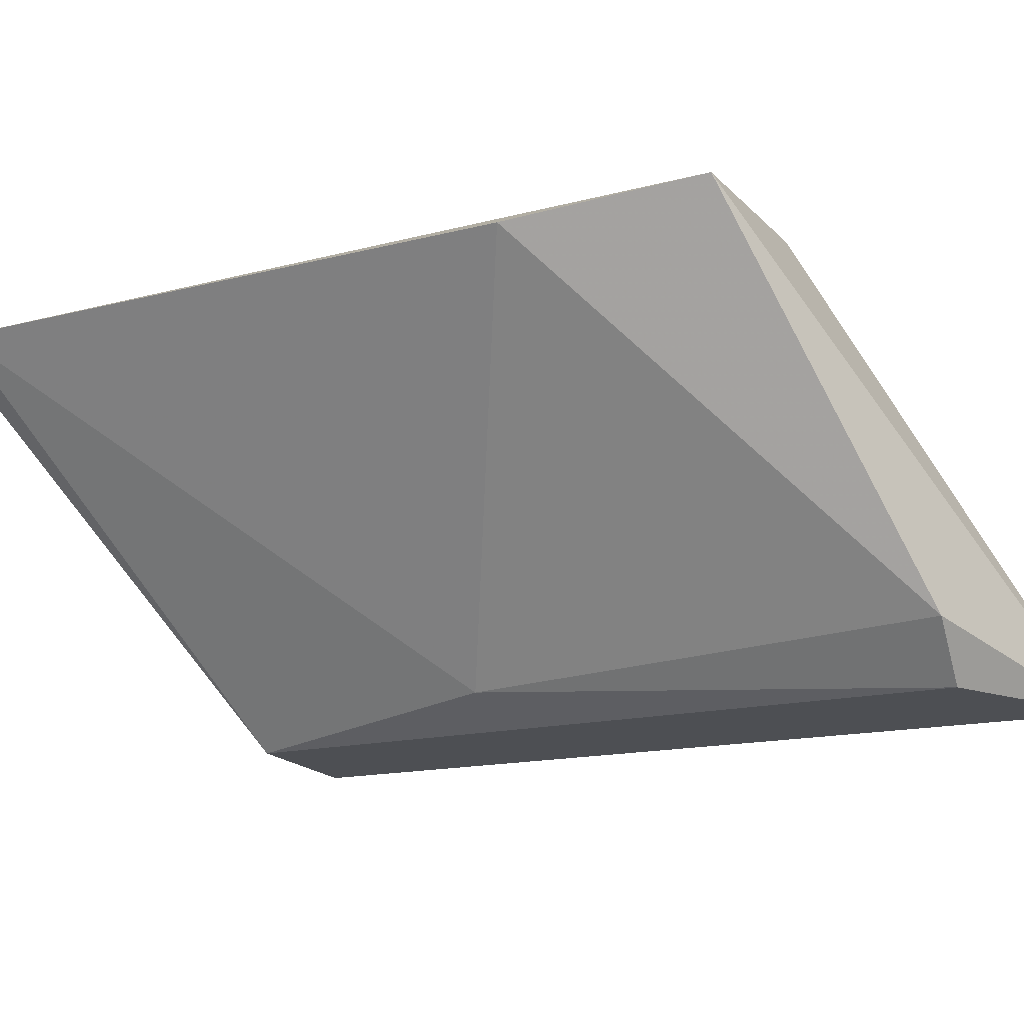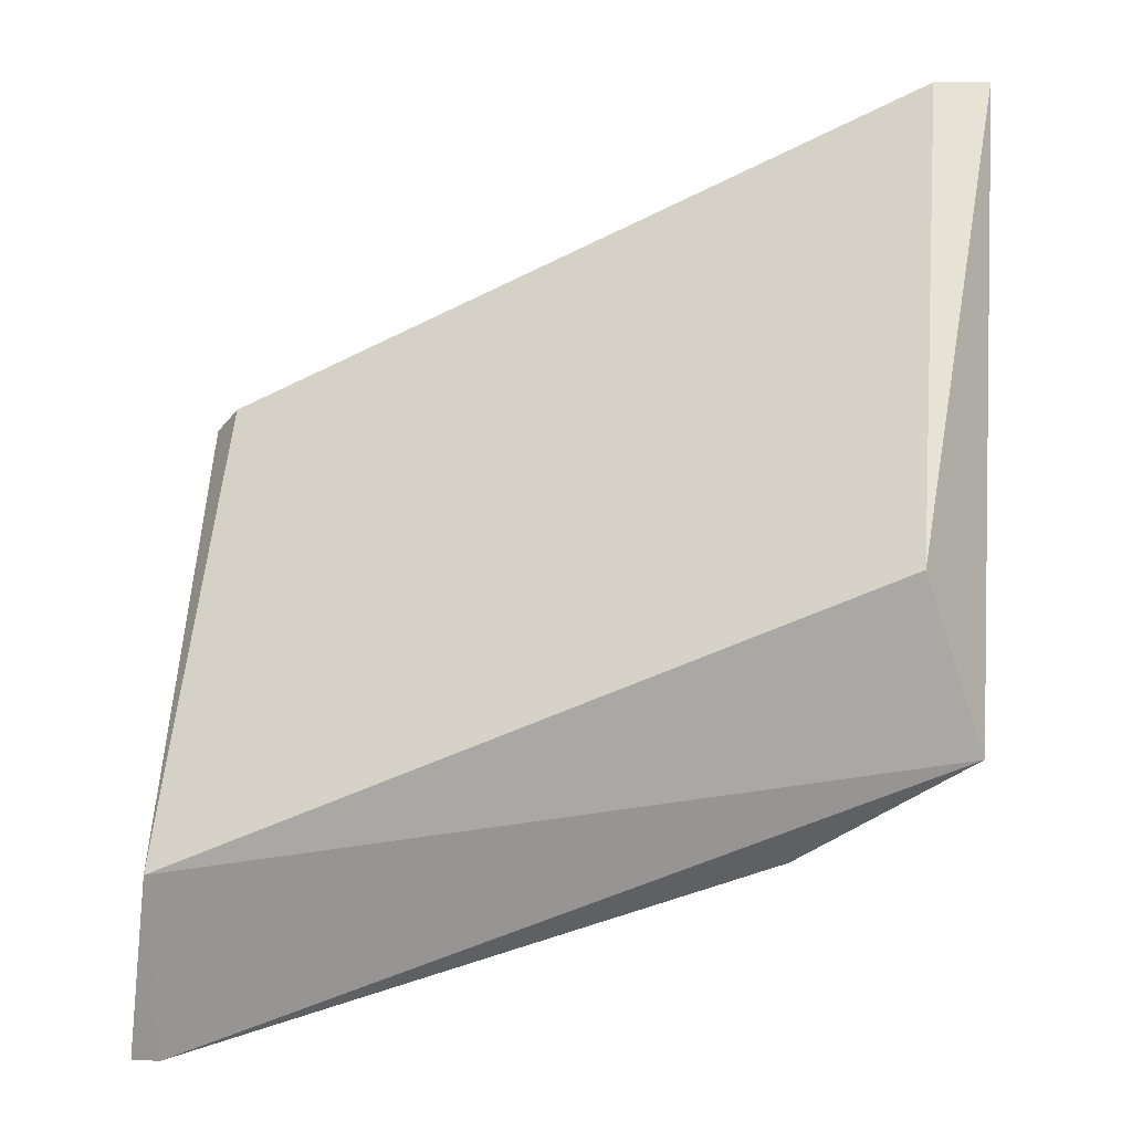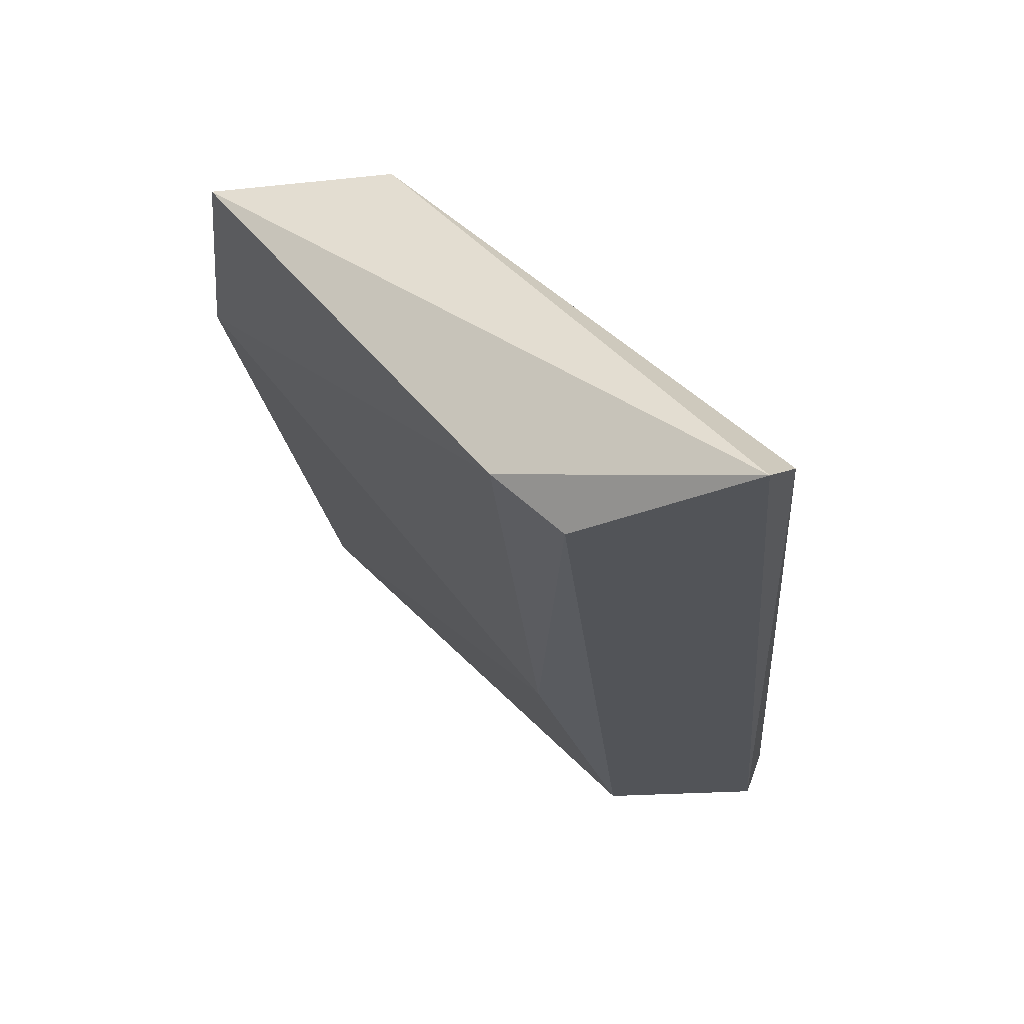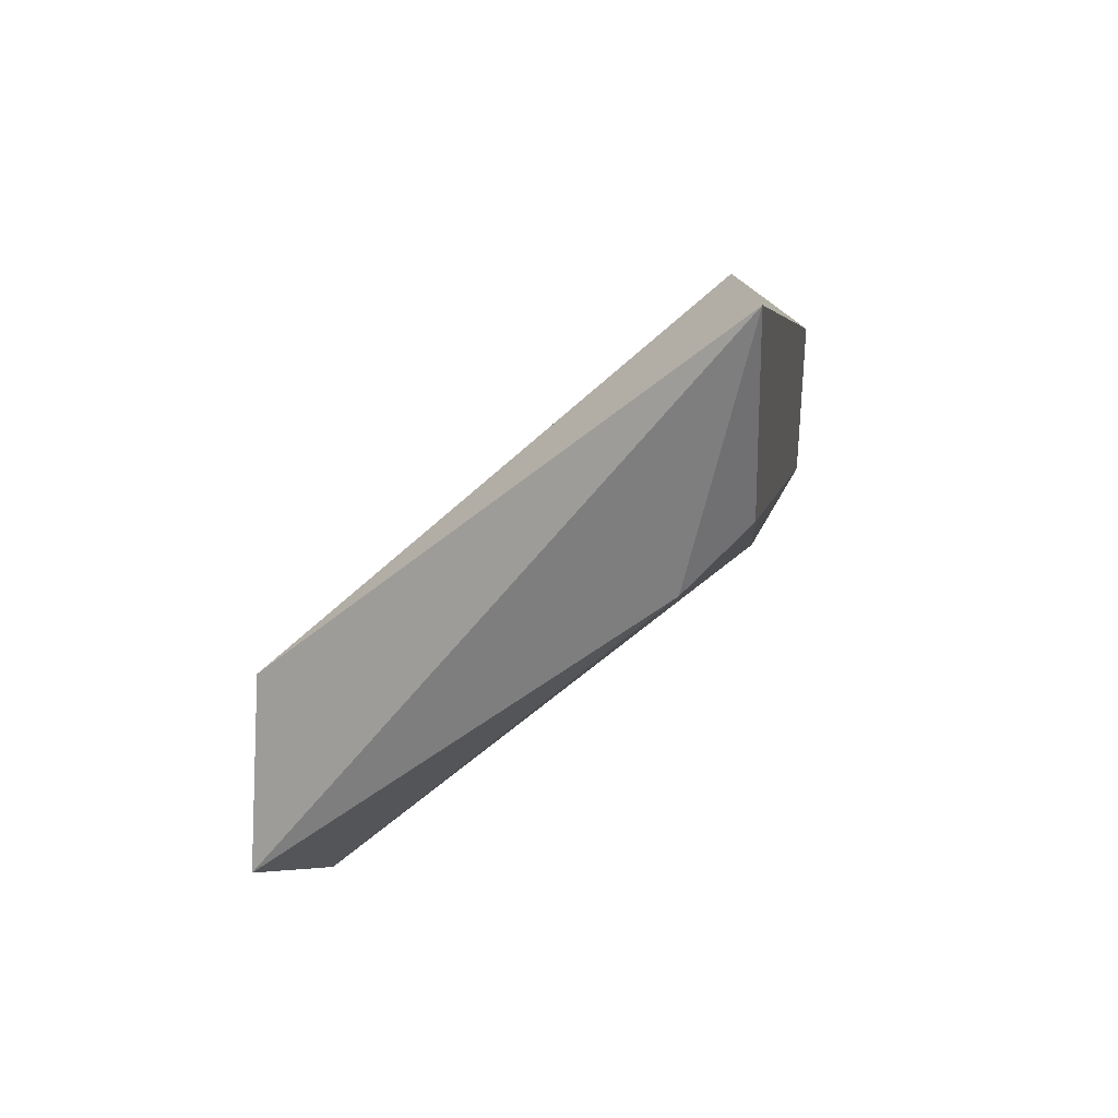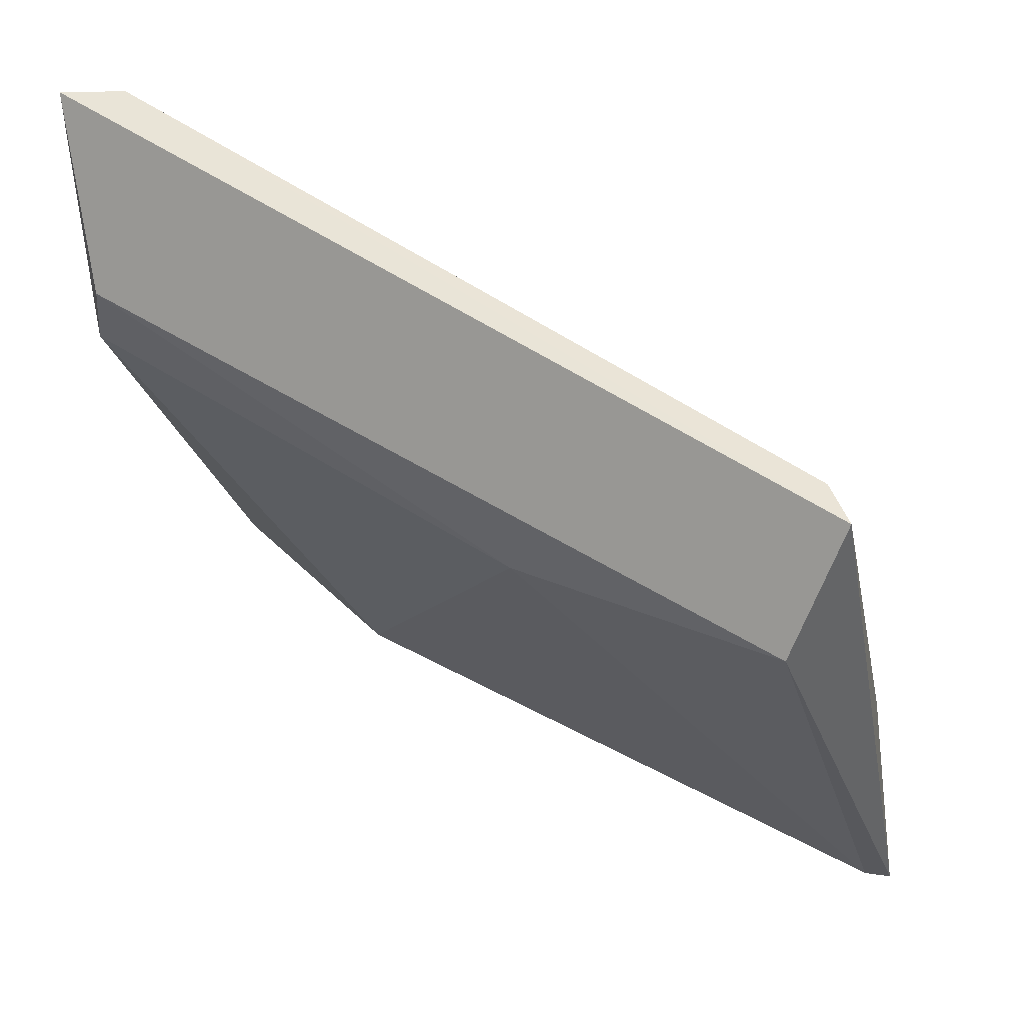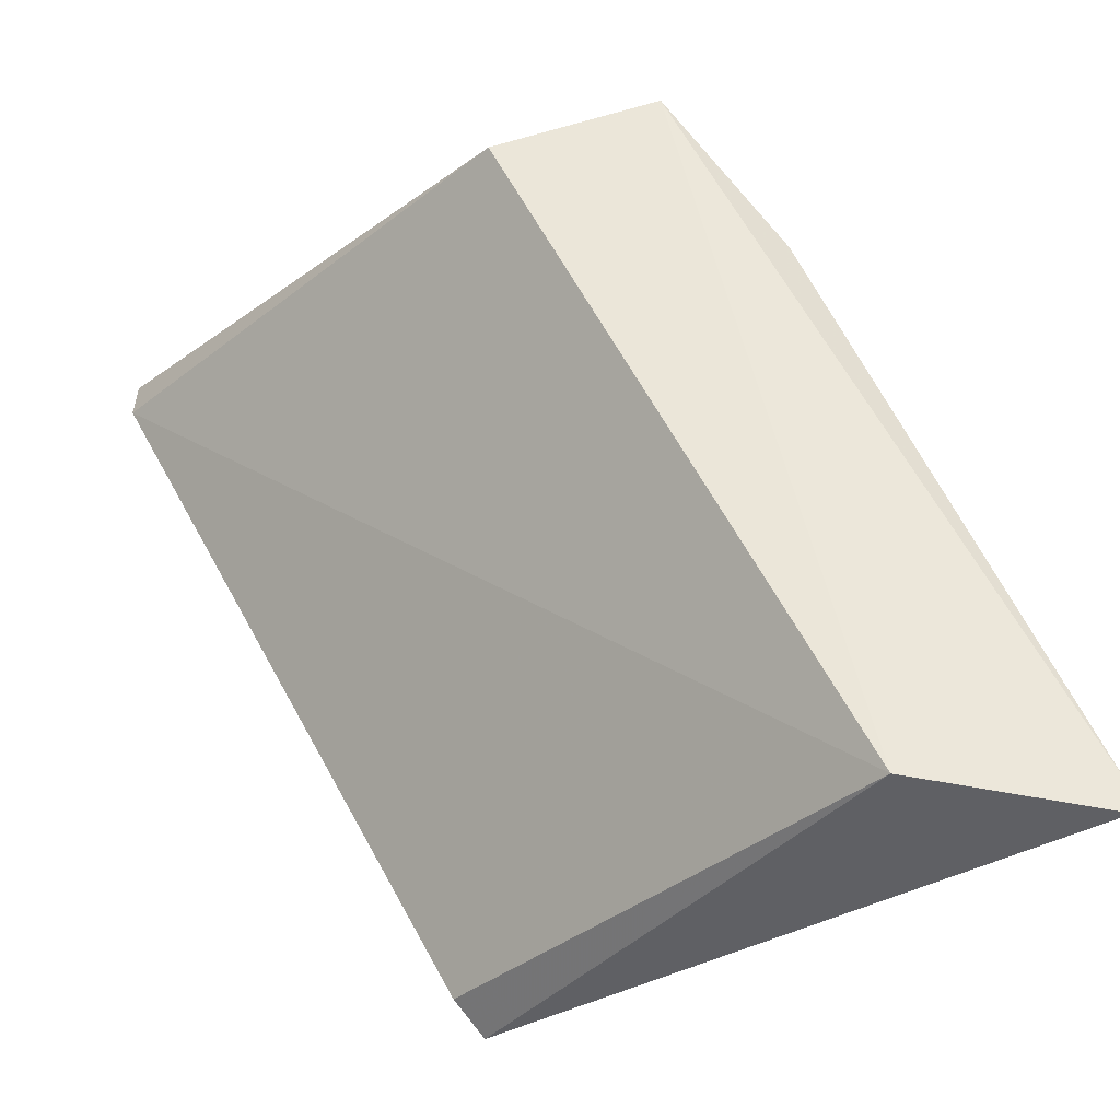
<metadata>
{"format":"obj","ext":"obj","renderer":"f3d","projection":"perspective","resolution":1024,"background":"white","views":[{"elev":-17.8,"azim":47.5,"up":"+Z"},{"elev":13.4,"azim":7.0,"up":"+Y"},{"elev":-23.3,"azim":119.0,"up":"+Z"},{"elev":29.2,"azim":98.5,"up":"+Y"},{"elev":16.7,"azim":-162.4,"up":"+Y"},{"elev":55.2,"azim":-92.1,"up":"+Z"}]}
</metadata>
<code>
v 0.03349 -0.08627 0.0114
v 0.01266 -0.0952 0.01065
v 0.01341 -0.0952 0.01065
v 0.03349 -0.0714 0.000238
v 0.01341 -0.08999 0.0114
v 0.01415 -0.08478 0.000238
v 0.03349 -0.0781 0.001727
v 0.01341 -0.08033 0.000983
v 0.032 -0.08181 0.0114
v 0.032 -0.0714 0.000983
v 0.02902 -0.08925 0.01065
v 0.02159 -0.0833 0.000983
v 0.01266 -0.08107 0.000238
v 0.03274 -0.0766 0.000238
f 6 2 13
f 11 3 12
f 2 5 13
f 7 12 14
f 4 6 13
f 3 6 12
f 10 4 13
f 8 10 13
f 6 4 14
f 4 7 14
f 5 8 13
f 7 11 12
f 8 5 10
f 1 3 11
f 12 6 14
f 7 1 11
f 2 3 5
f 3 2 6
f 3 1 5
f 1 4 9
f 5 1 9
f 9 4 10
f 5 9 10
f 4 1 7

</code>
